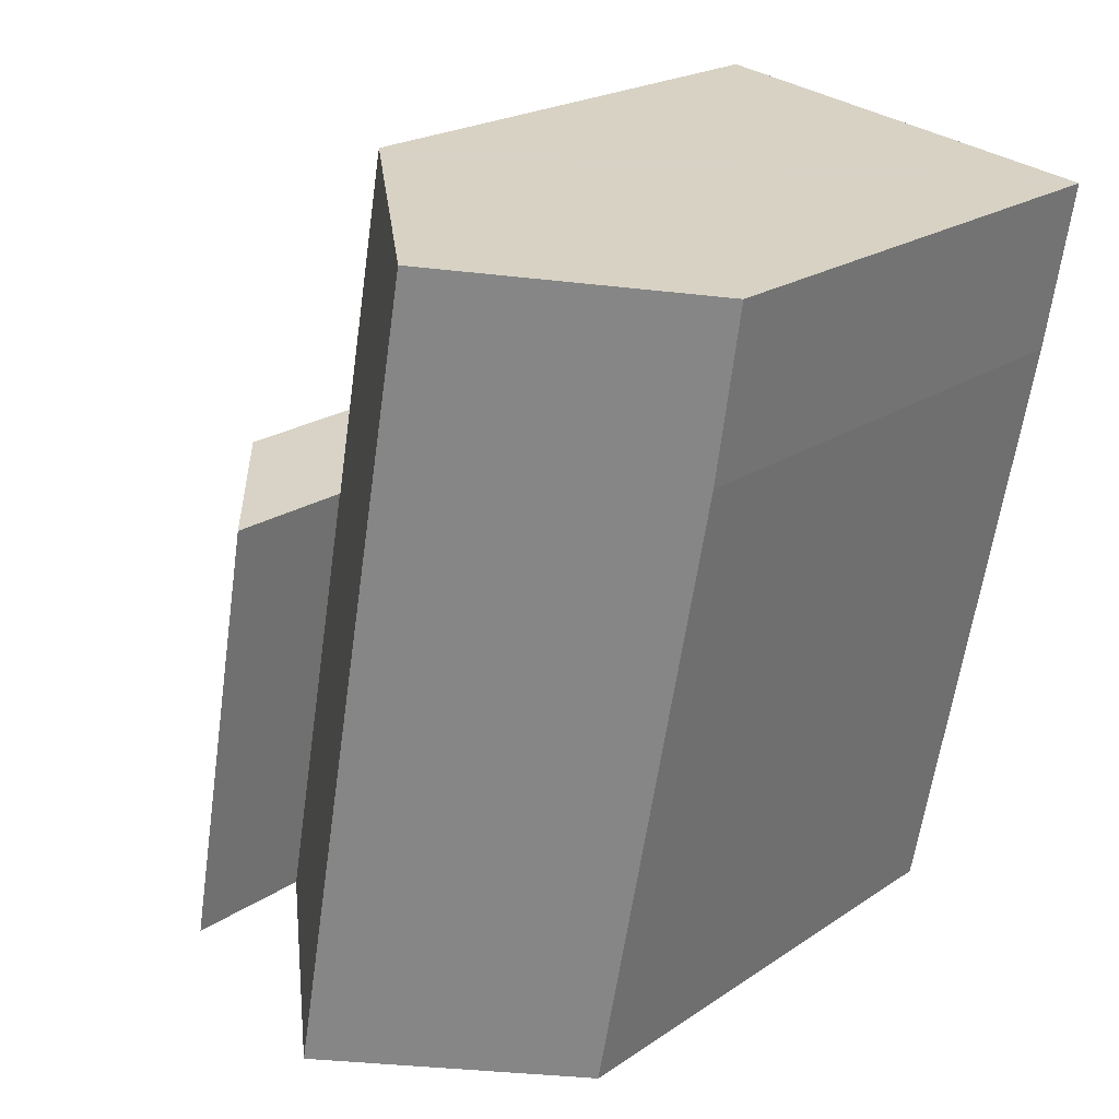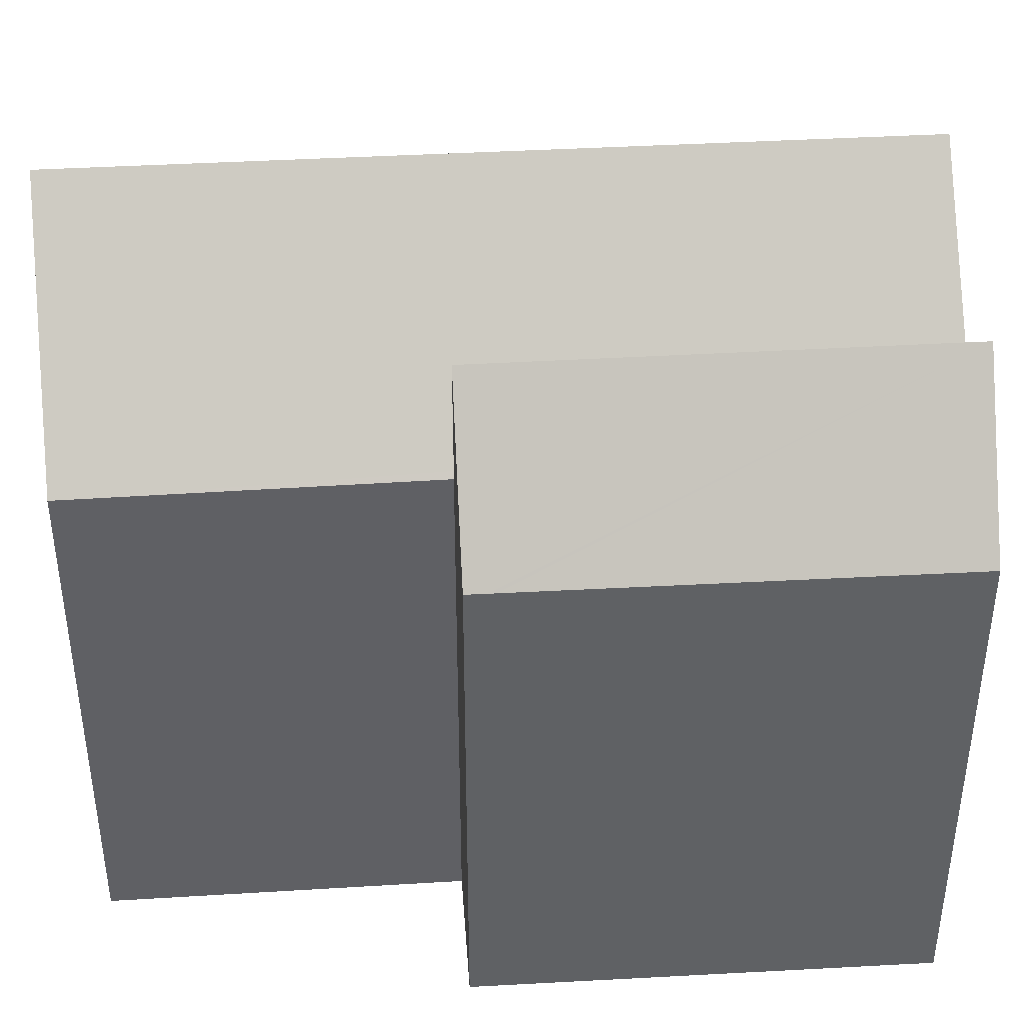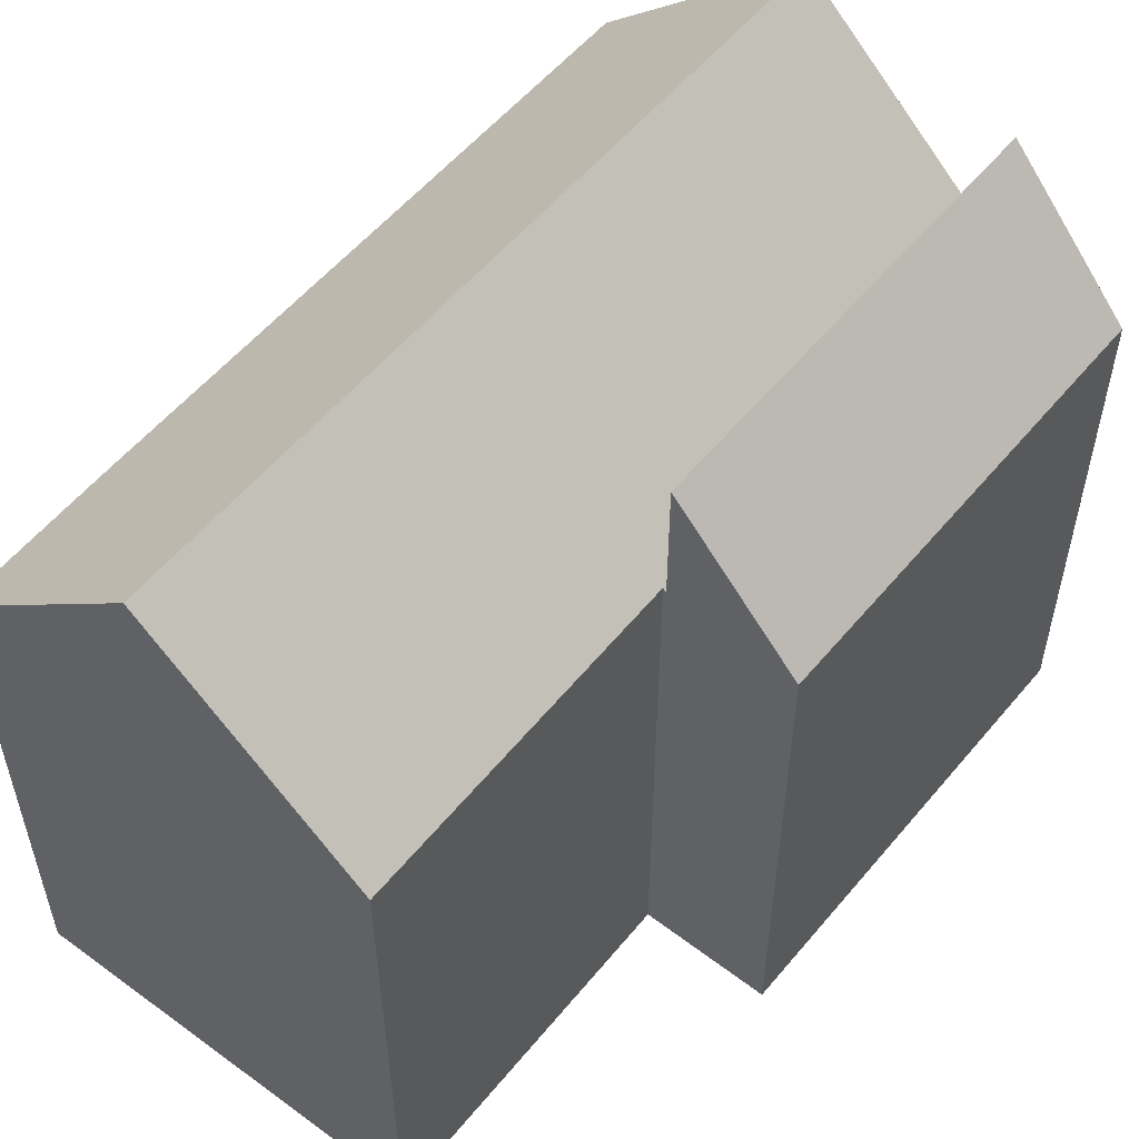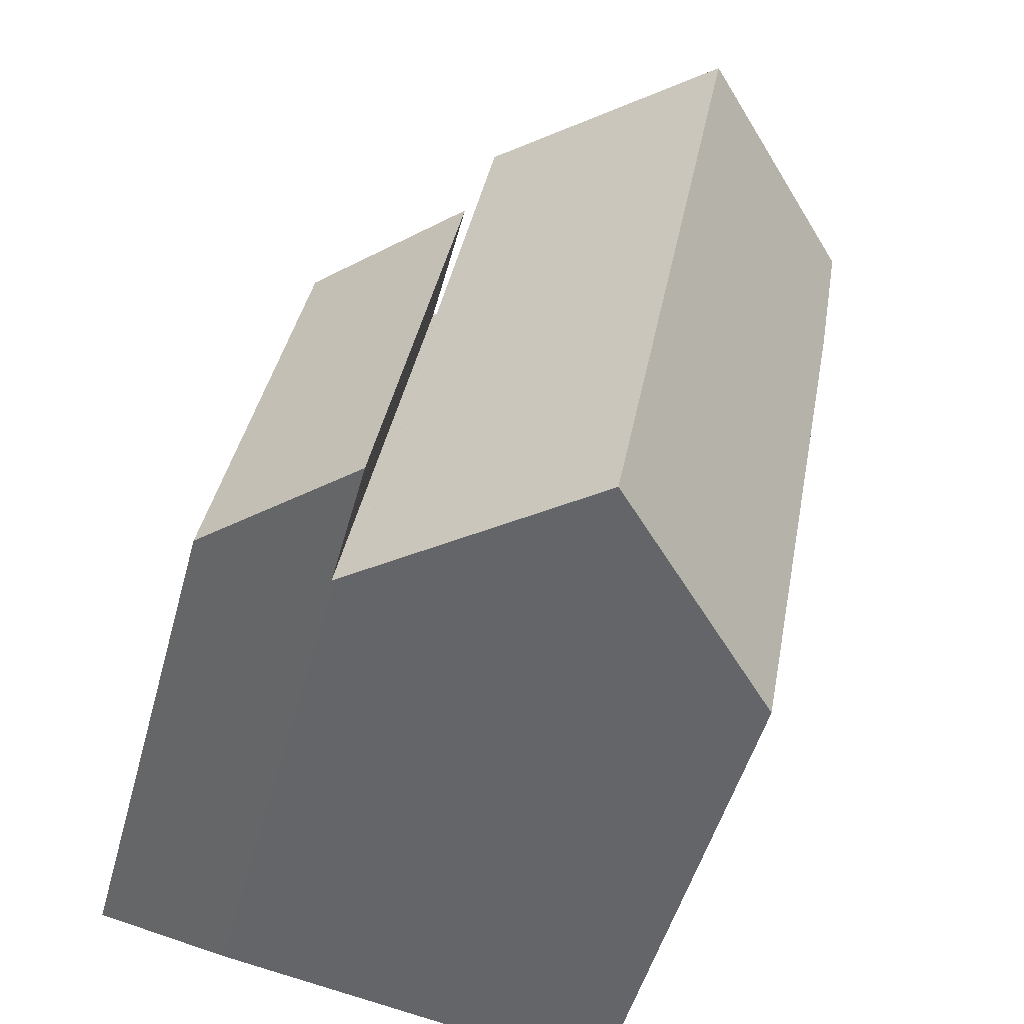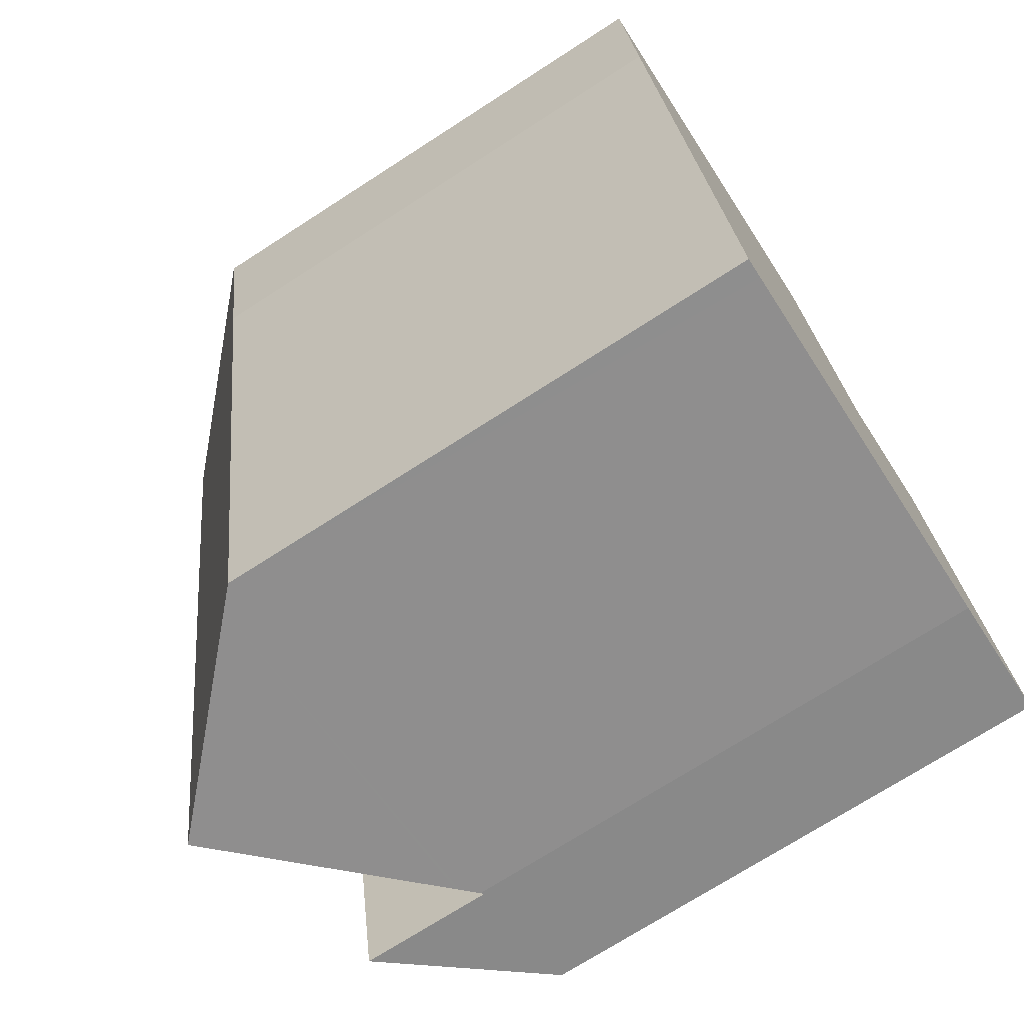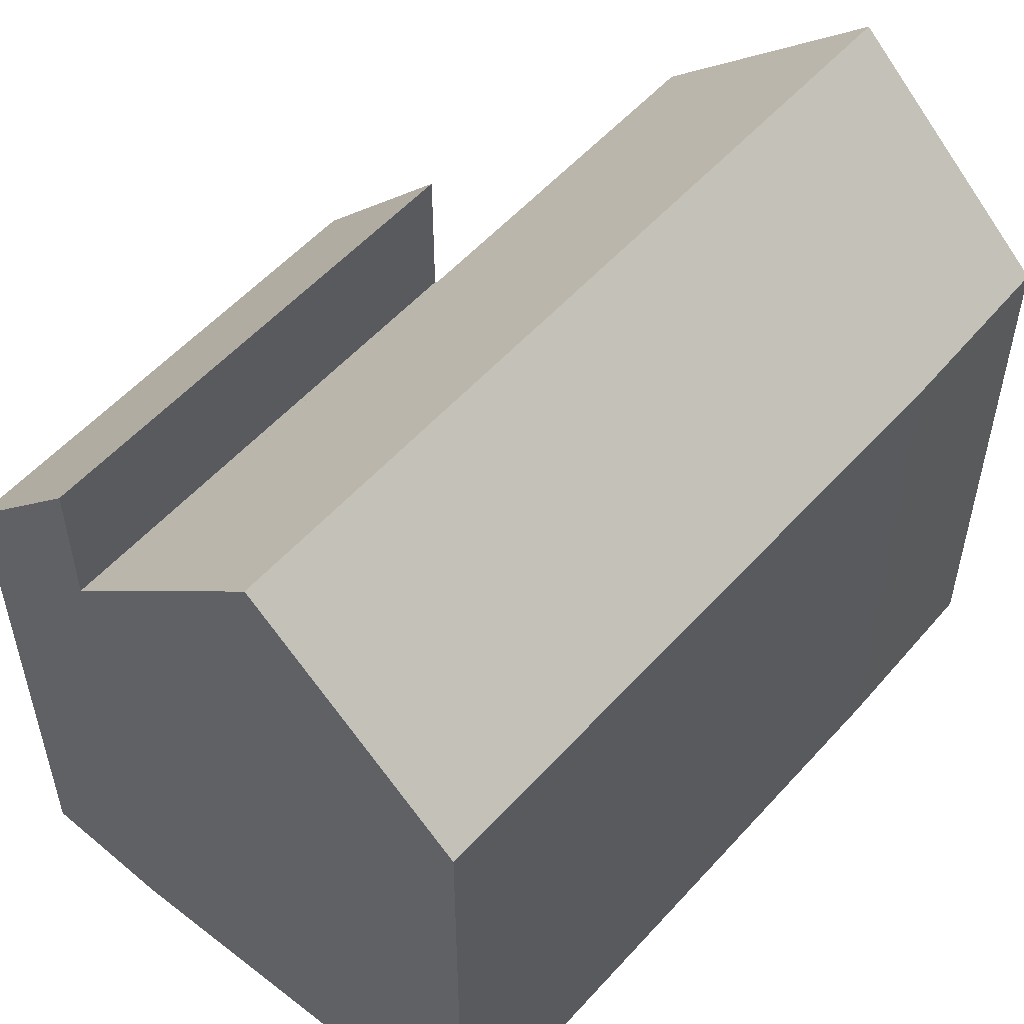
<metadata>
{"format":"obj","ext":"obj","renderer":"f3d","projection":"perspective","resolution":1024,"background":"white","views":[{"elev":21.1,"azim":-140.1,"up":"+Z"},{"elev":42.7,"azim":75.7,"up":"+Y"},{"elev":55.6,"azim":28.5,"up":"+Y"},{"elev":-50.3,"azim":164.8,"up":"+Z"},{"elev":-72.4,"azim":-57.2,"up":"+Z"},{"elev":54.3,"azim":-149.8,"up":"+Y"}]}
</metadata>
<code>
v  14.44 14.11 -18.91
v  12.36 14.04 -7.226
v  14.51 14.04 -18.9
v  14.05 14.48 -18.98
v  12.28 14.12 -7.241
v  12.26 14.12 -7.167
v  10.68 14.07 1.732
v  10.2 14.52 1.655
v  13.97 14.55 -18.99
v  9.067 19.2 -19.78
v  6.911 19.2 -8.089
v  5.262 19.2 0.854
v  4.326 14.71 -20.55
v  3.805 14.21 -20.64
v  2.547 14.18 -14.01
v  1.597 14.15 -9.004
v  0.732 14.13 -4.444
v  0.549 14.73 0.089
v  0 14.21 8.702e-16
v  12.28 4.434e-16 -7.241
v  12.26 4.389e-16 -7.167
v  10.68 -1.061e-16 1.732
v  12.36 4.425e-16 -7.226
v  14.51 1.157e-15 -18.9
v  0 0 0
v  0.549 -5.45e-18 0.089
v  5.262 -5.229e-17 0.854
v  10.2 -1.013e-16 1.655
v  14.44 1.158e-15 -18.91
v  4.326 1.259e-15 -20.55
v  3.805 1.264e-15 -20.64
v  14.05 1.162e-15 -18.98
v  13.97 1.163e-15 -18.99
v  9.067 1.211e-15 -19.78
v  2.547 8.58e-16 -14.01
v  0.732 2.721e-16 -4.444
v  1.597 5.513e-16 -9.004
v  14.01 15.68 -6.93
v  14.51 17.54 -18.9
v  12.36 17.53 -7.226
v  15.66 13.83 -6.633
v  15.76 13.83 -7.166
v  15.79 13.83 -7.35
v  17.73 13.81 -17.73
v  17.76 13.81 -17.87
v  16.34 15.48 -18.52
v  17.83 13.81 -18.22
v  15.66 4.062e-16 -6.633
v  15.79 4.501e-16 -7.35
v  17.76 1.094e-15 -17.87
v  17.83 1.116e-15 -18.22
v  15.76 4.388e-16 -7.166
v  17.73 1.086e-15 -17.73
v  16.34 1.134e-15 -18.52
v  14.01 4.243e-16 -6.93
g defaultobject
f 1 2 3
f 2 1 4
f 2 4 5
f 5 4 6
f 6 4 7
f 7 4 8
f 8 4 9
f 8 9 10
f 8 10 11
f 8 11 12
f 13 11 10
f 11 13 14
f 11 14 15
f 11 15 16
f 11 16 12
f 12 16 17
f 12 17 18
f 18 17 19
f 6 20 5
f 20 6 7
f 20 7 21
f 21 7 22
f 23 3 2
f 3 23 24
f 20 2 5
f 2 20 23
f 18 8 12
f 8 18 19
f 8 19 25
f 8 25 7
f 7 25 26
f 7 26 22
f 22 26 27
f 22 27 28
f 3 29 1
f 29 3 24
f 9 13 10
f 13 9 4
f 13 4 1
f 13 1 29
f 13 29 14
f 14 29 30
f 14 30 31
f 30 29 32
f 30 32 33
f 30 33 34
f 31 15 14
f 15 31 16
f 16 31 17
f 17 31 35
f 17 35 36
f 36 35 37
f 17 25 19
f 25 17 36
f 36 26 25
f 26 36 27
f 27 36 28
f 28 36 37
f 28 37 22
f 22 37 21
f 21 37 35
f 21 35 31
f 21 31 20
f 20 31 23
f 23 31 30
f 23 30 24
f 24 30 34
f 24 34 33
f 24 33 32
f 24 32 29
f 38 39 40
f 39 38 41
f 39 41 42
f 39 42 43
f 39 43 44
f 39 44 45
f 39 45 46
f 46 45 47
f 48 42 41
f 42 48 43
f 43 48 44
f 44 48 45
f 45 48 47
f 47 48 49
f 47 49 50
f 47 50 51
f 49 48 52
f 50 49 53
f 46 24 39
f 24 46 47
f 24 47 51
f 24 51 54
f 24 40 39
f 40 24 23
f 23 38 40
f 38 23 41
f 41 23 48
f 48 23 55
f 24 55 23
f 55 24 48
f 48 24 52
f 52 24 49
f 49 24 53
f 53 24 50
f 50 24 54
f 50 54 51

</code>
